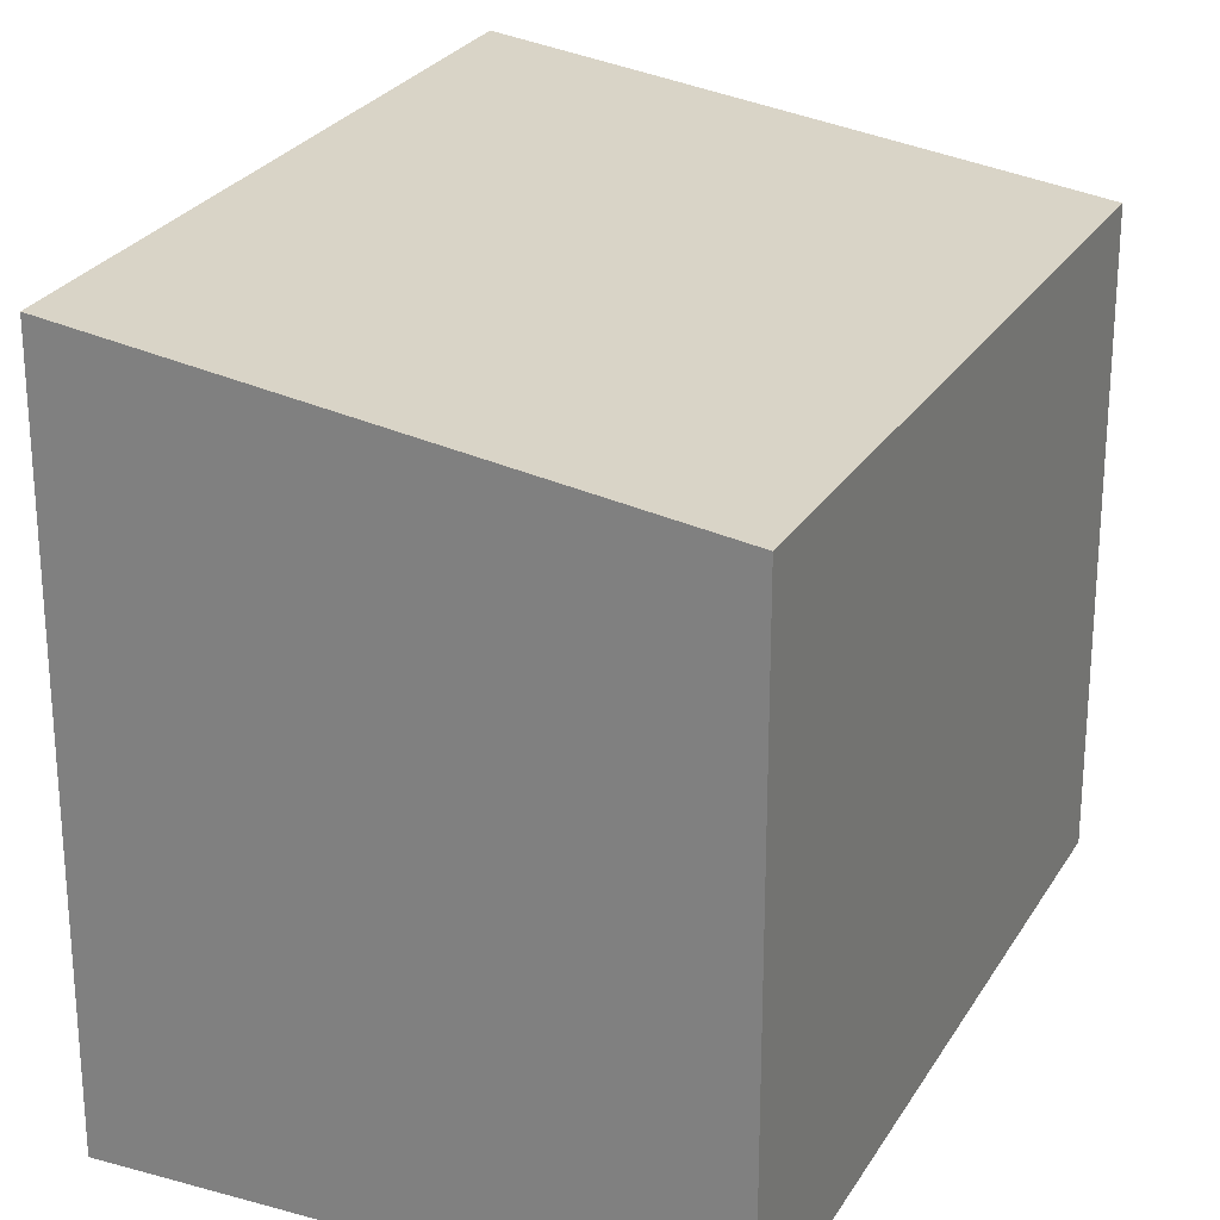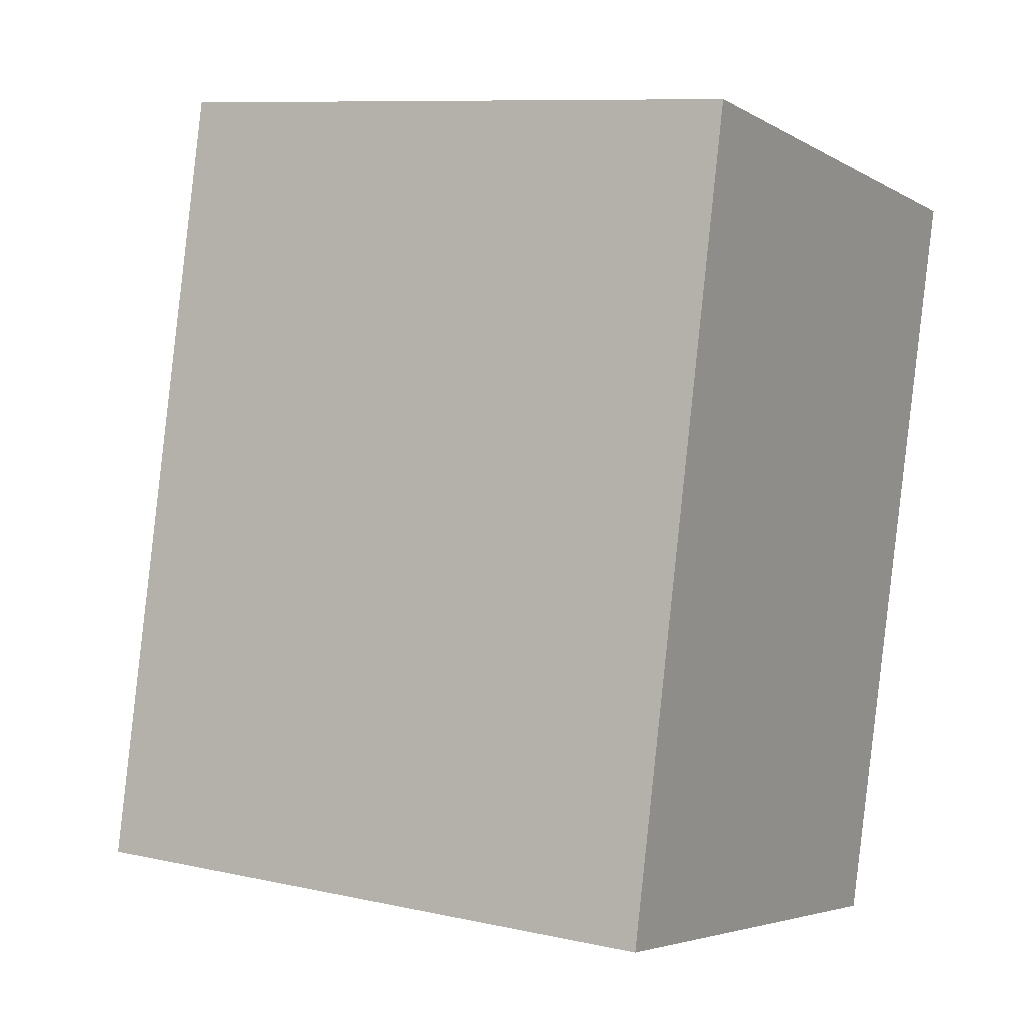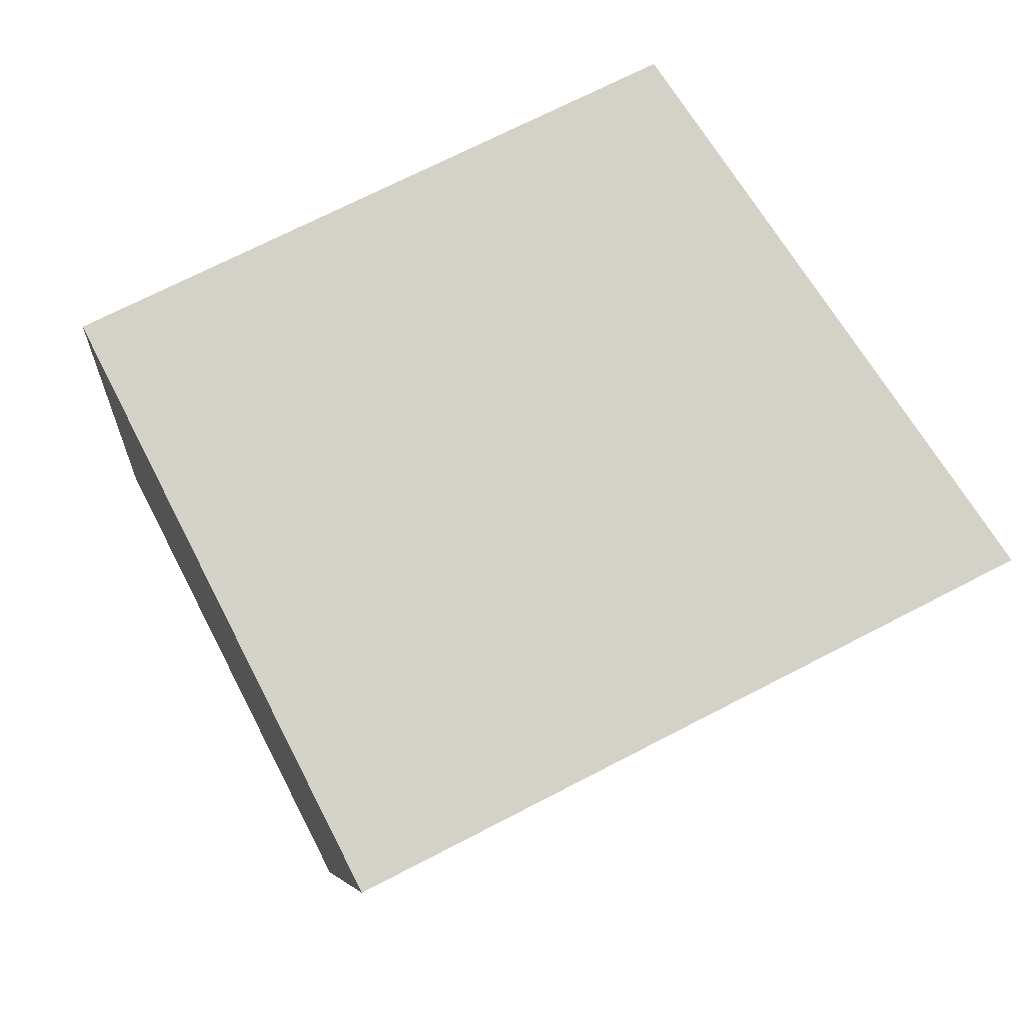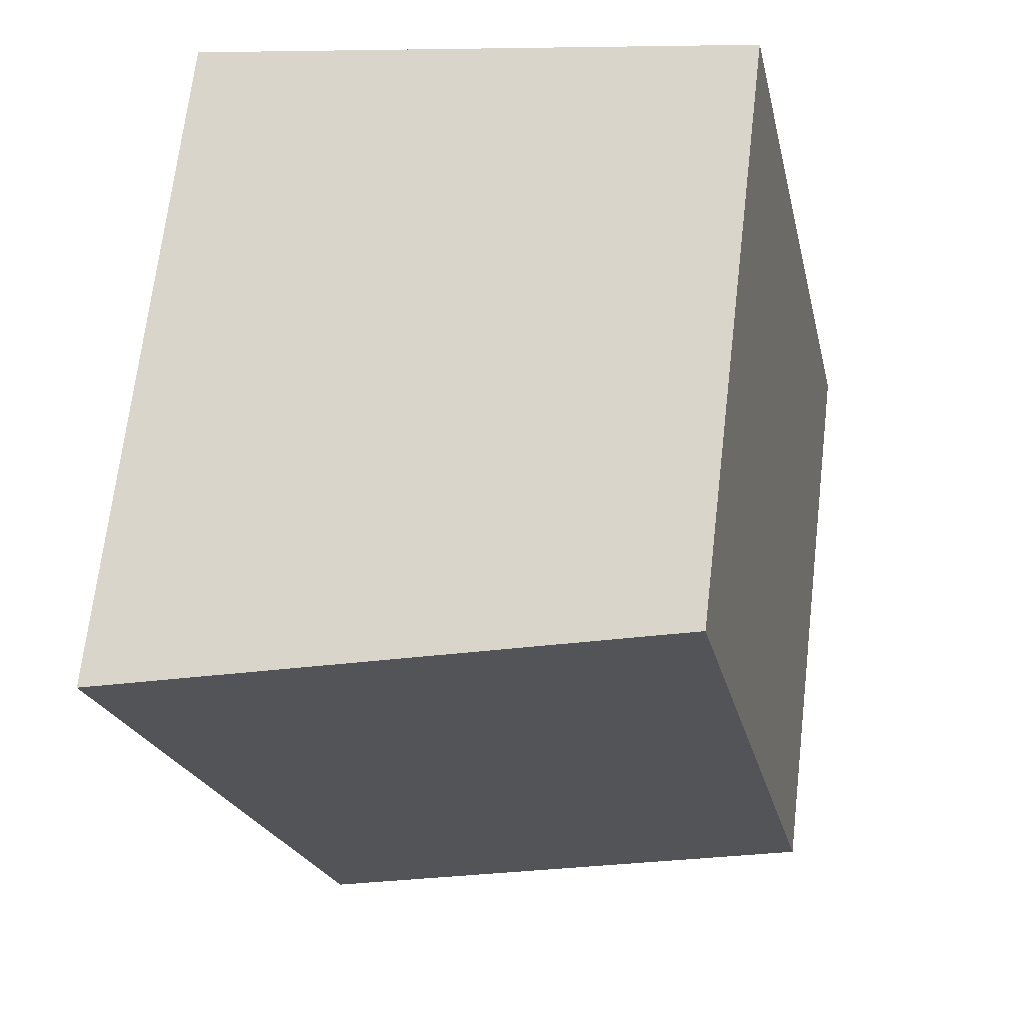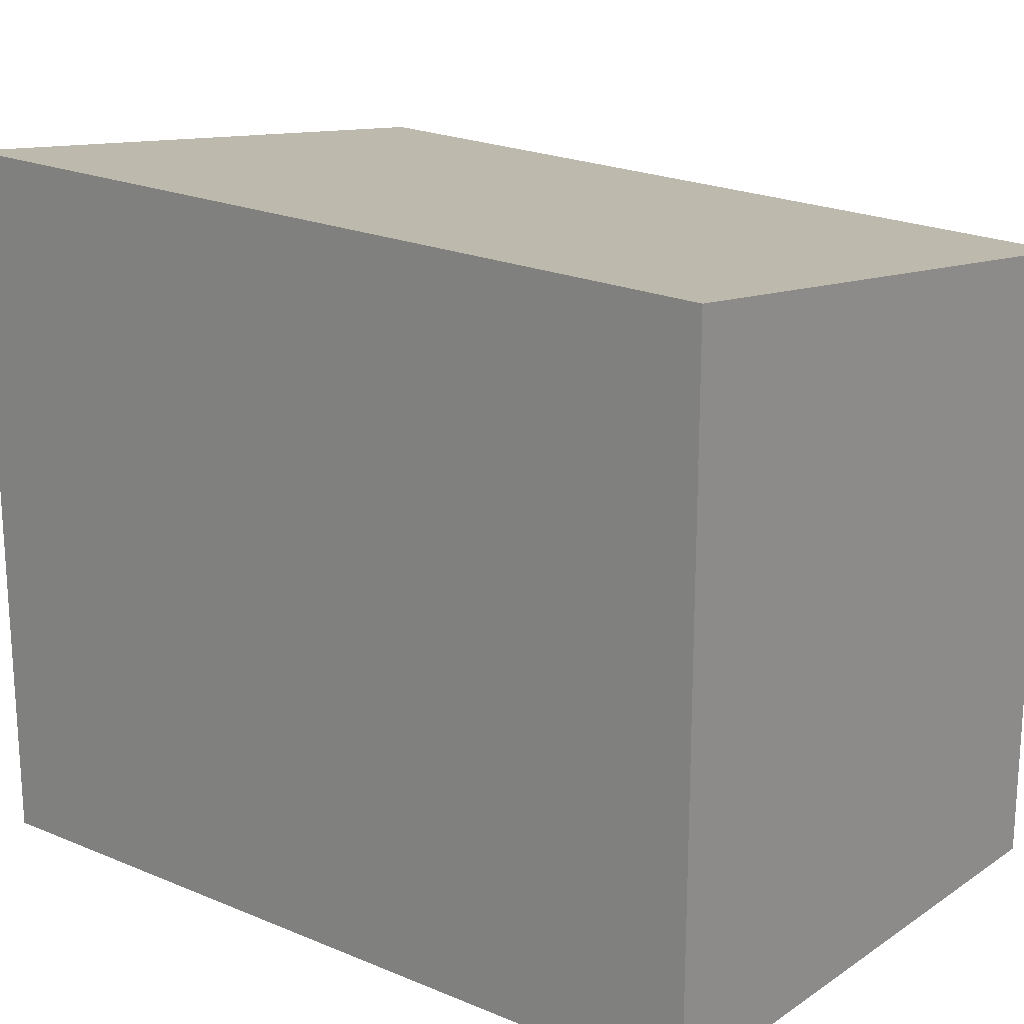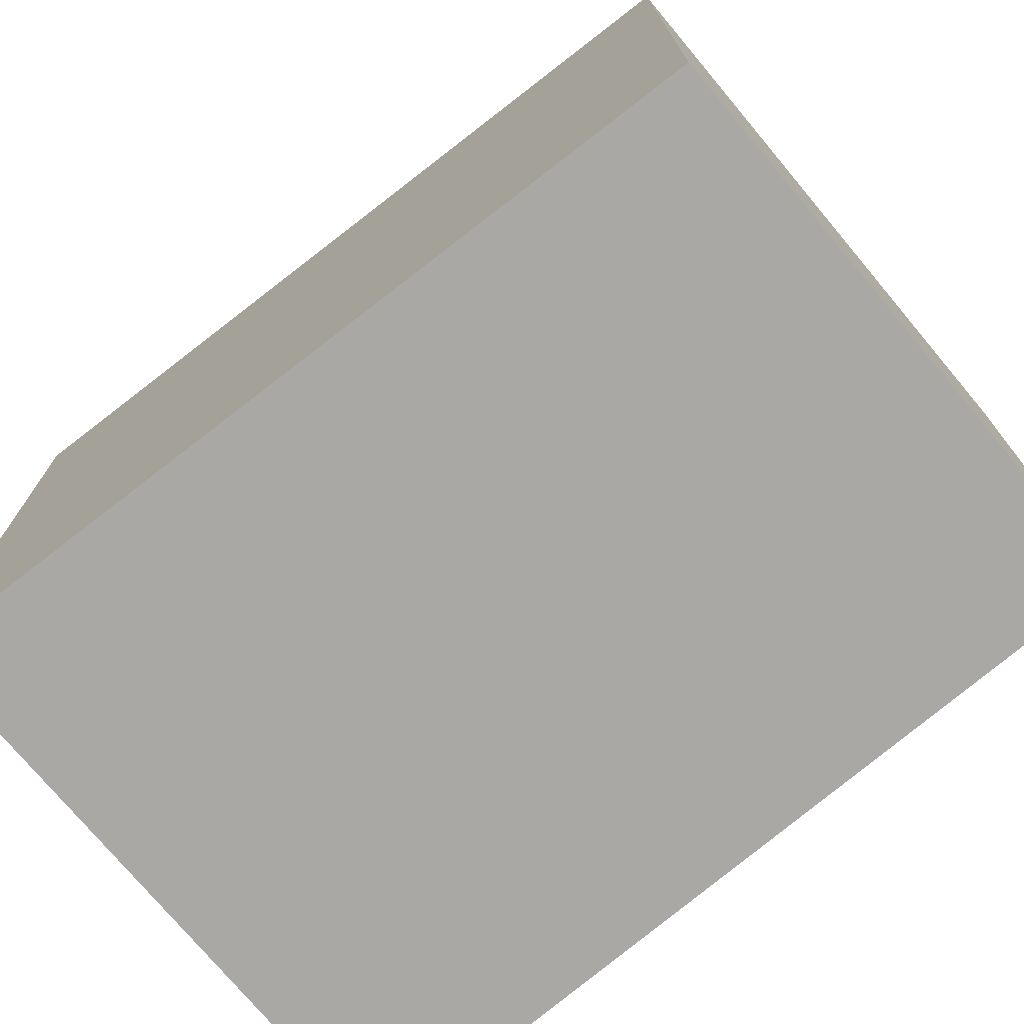
<metadata>
{"format":"obj","ext":"obj","renderer":"f3d","projection":"perspective","resolution":1024,"background":"white","views":[{"elev":24.9,"azim":-144.0,"up":"+Y"},{"elev":9.3,"azim":-59.9,"up":"+Z"},{"elev":70.0,"azim":62.5,"up":"+Z"},{"elev":69.1,"azim":-173.3,"up":"+Z"},{"elev":21.2,"azim":141.4,"up":"+Y"},{"elev":-75.1,"azim":141.9,"up":"+Y"}]}
</metadata>
<code>
v  3.145 4.009 -0.665
v  0.956 3.524 4.522
v  4.277 4.009 3.82
v  0 3.549 2.173e-16
v  3.145 4.072e-17 -0.665
v  0 0 0
v  0.956 -2.769e-16 4.522
v  4.277 -2.339e-16 3.82
g defaultobject
f 1 2 3
f 2 1 4
f 5 4 1
f 4 5 6
f 6 2 4
f 2 6 7
f 2 8 3
f 8 2 7
f 8 1 3
f 1 8 5
f 5 7 6
f 7 5 8

</code>
